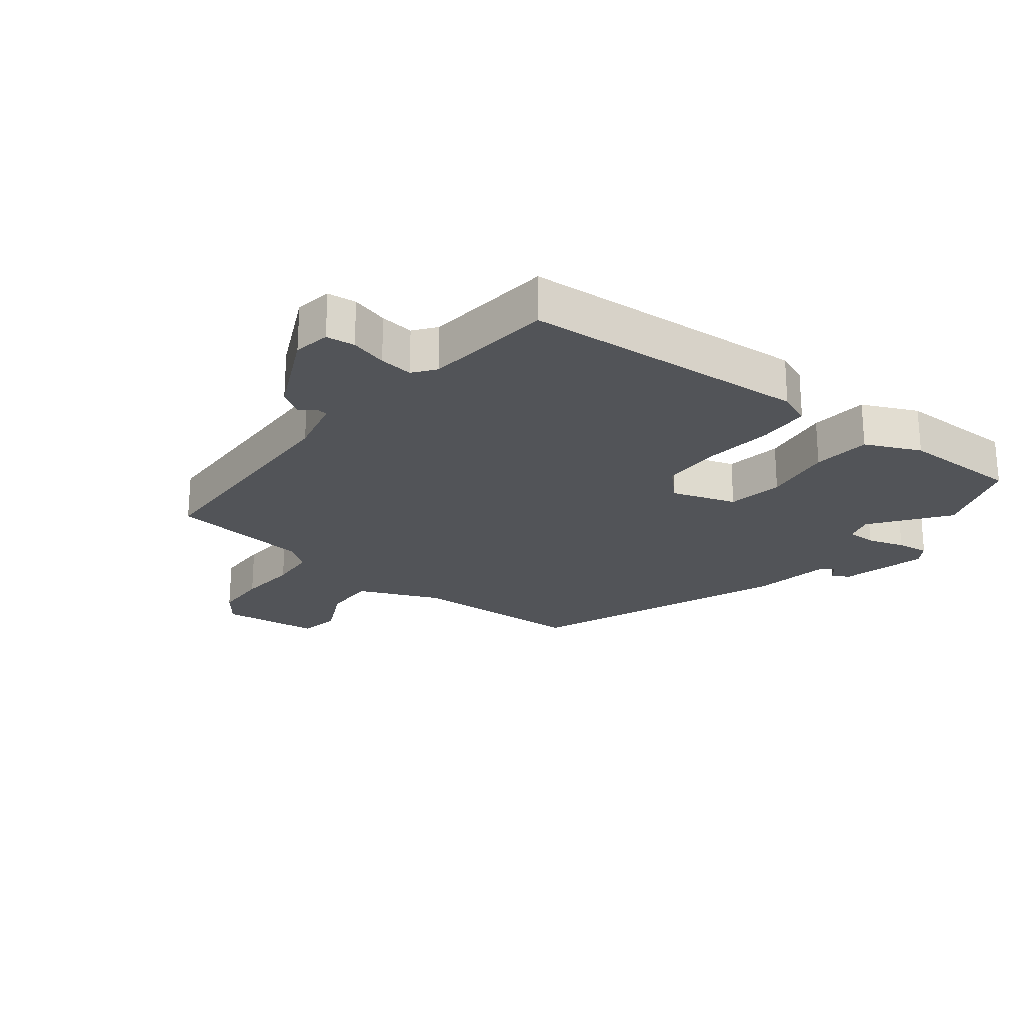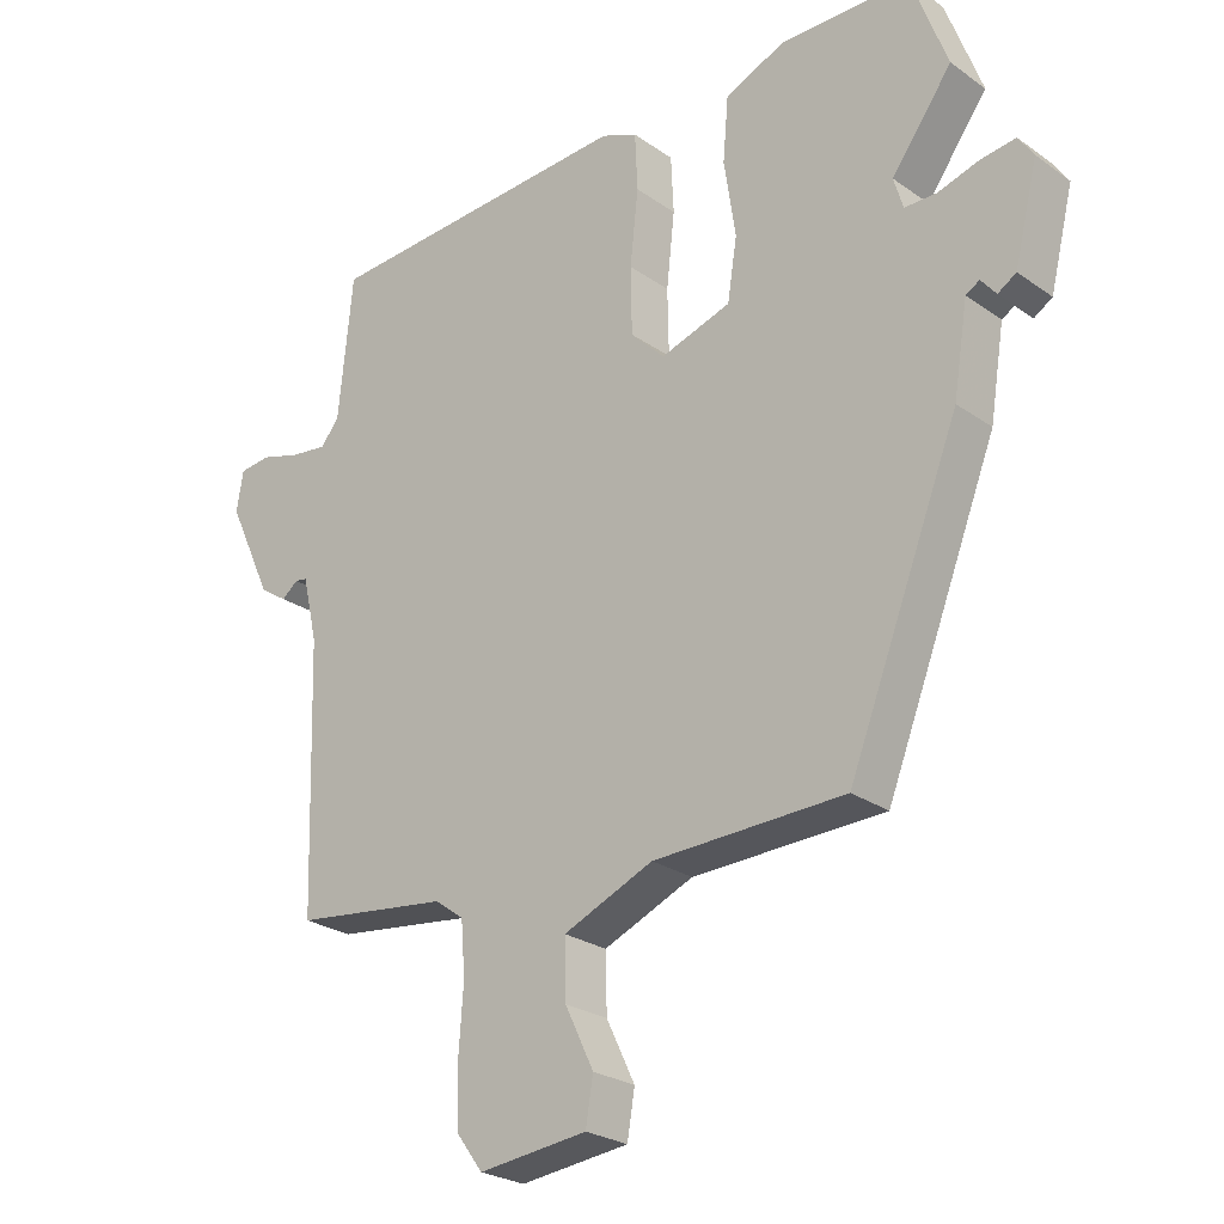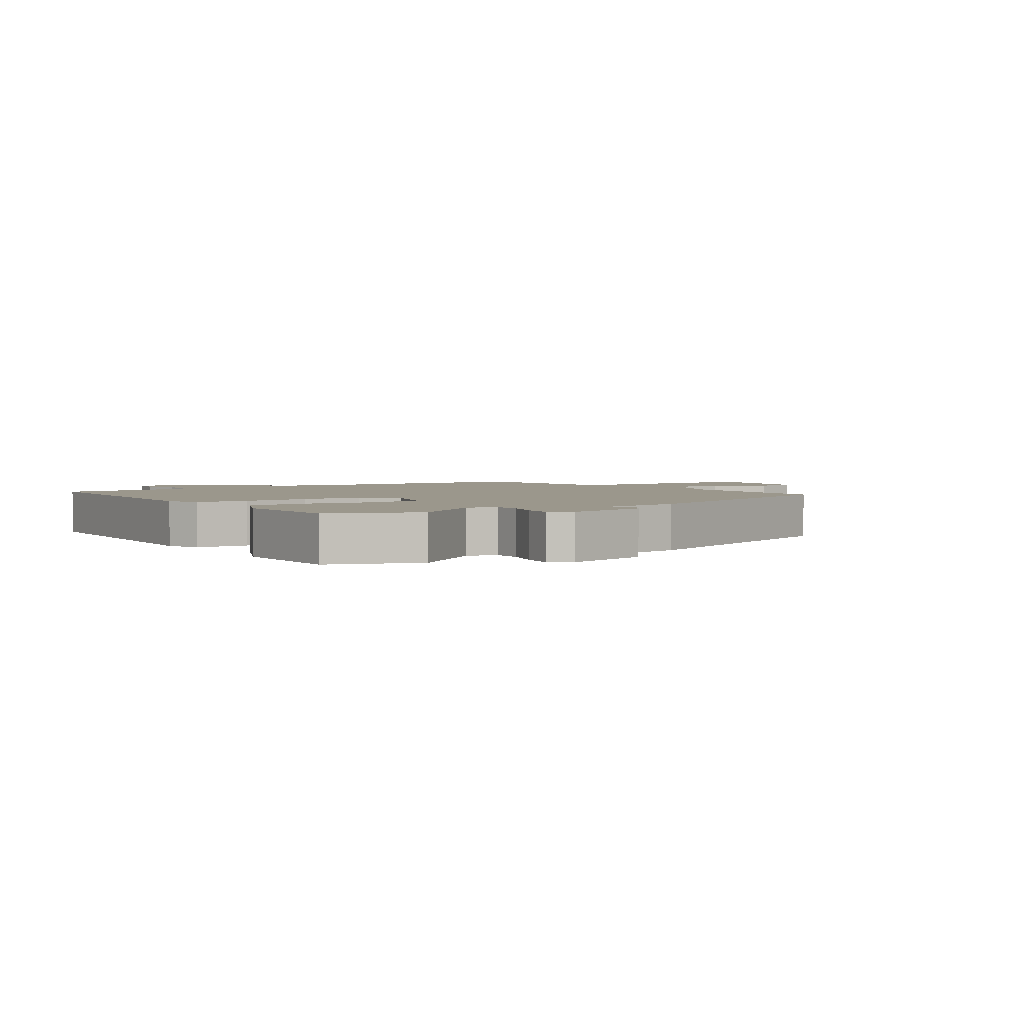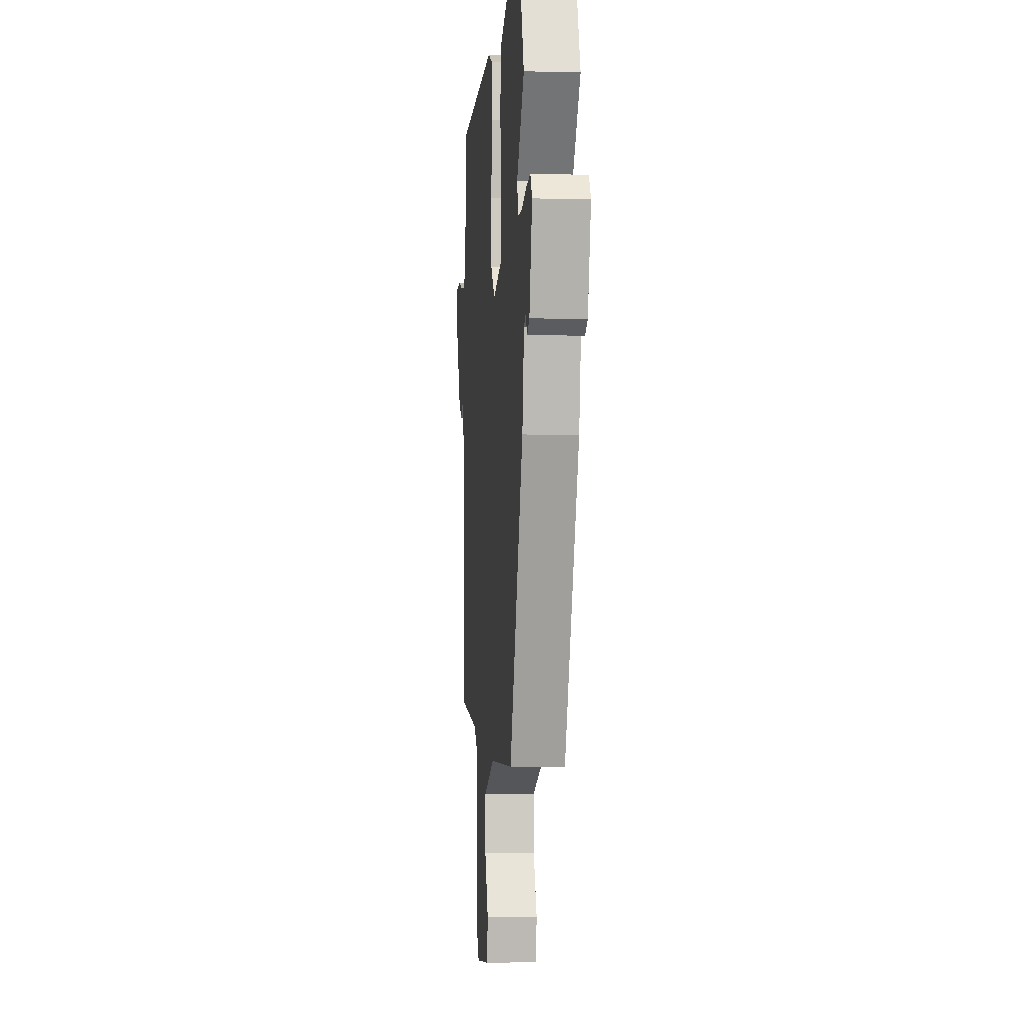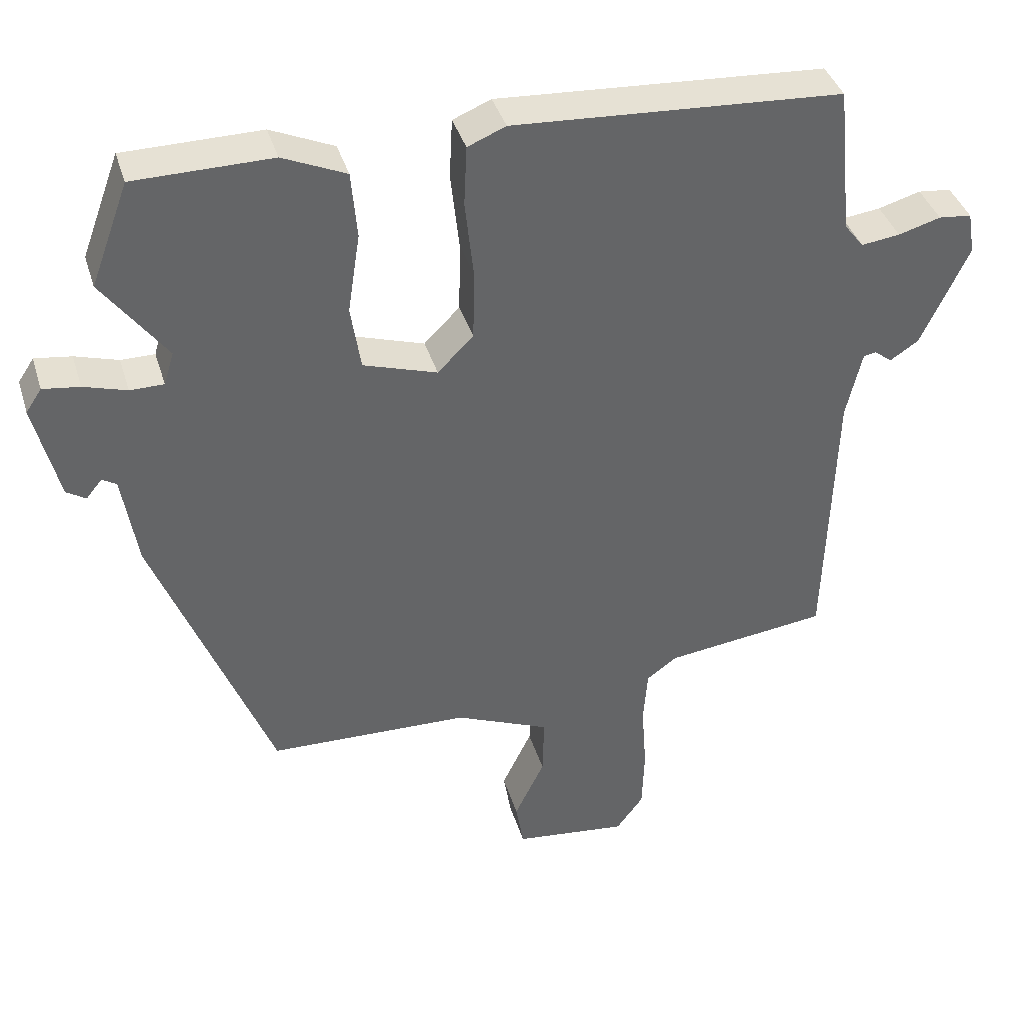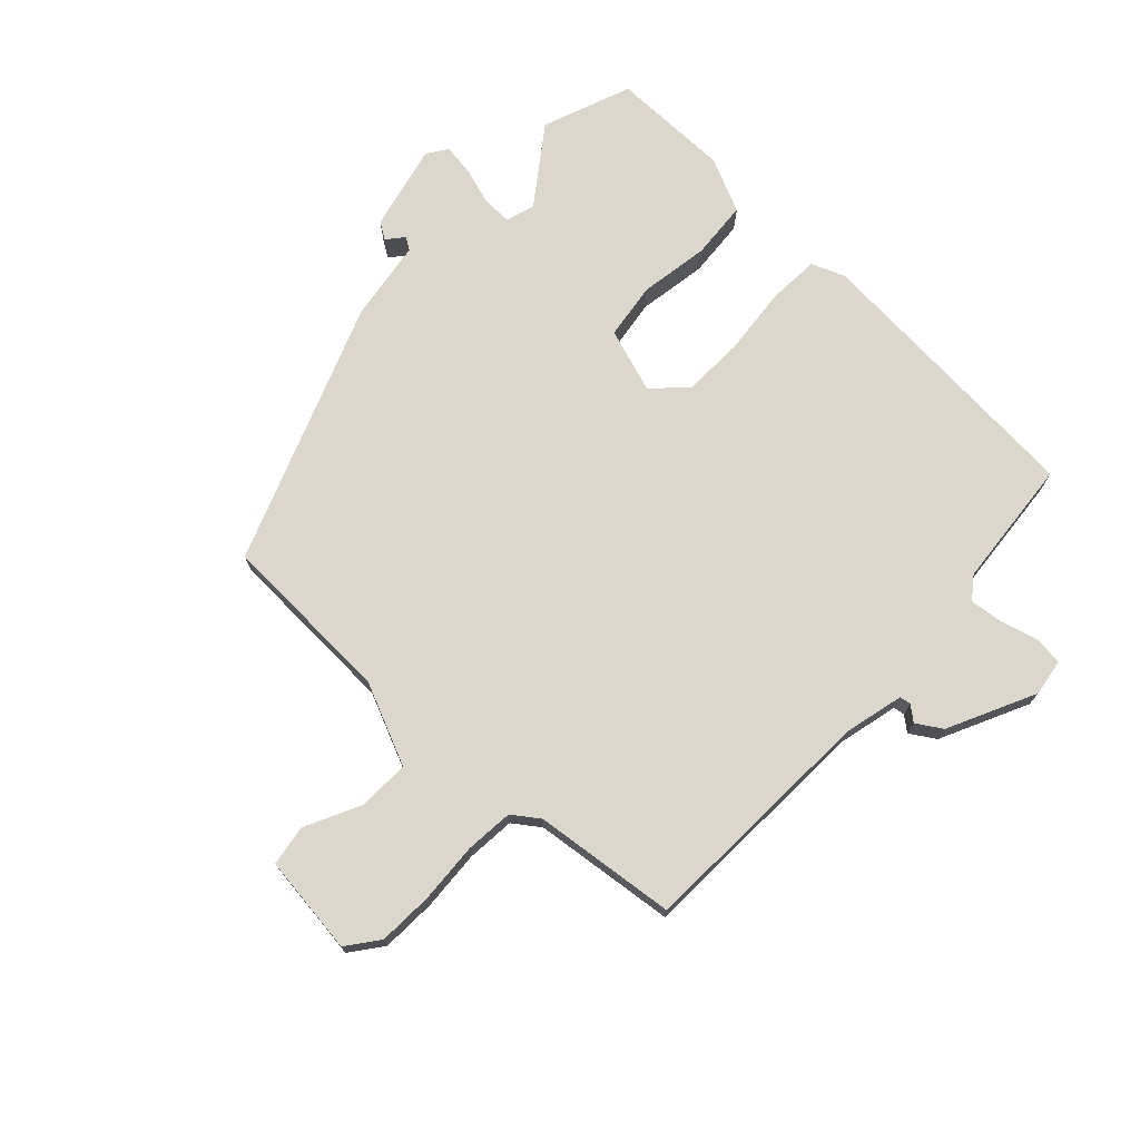
<metadata>
{"format":"obj","ext":"obj","renderer":"f3d","projection":"perspective","resolution":1024,"background":"white","views":[{"elev":-23.0,"azim":-37.8,"up":"+Y"},{"elev":-25.2,"azim":41.6,"up":"+Z"},{"elev":2.7,"azim":55.8,"up":"+Y"},{"elev":-2.4,"azim":84.9,"up":"+Z"},{"elev":39.1,"azim":163.6,"up":"+Z"},{"elev":73.1,"azim":-136.1,"up":"+Y"}]}
</metadata>
<code>
v 0.363 0.07 -0.479
v 0.082 0.07 -0.487
v -0.05 0.07 -0.543
v -0.048 0.07 -0.627
v -0.006 0.07 -0.714
v -0.017 0.07 -0.78
v -0.176 0.07 -0.798
v -0.214 0.07 -0.747
v -0.217 0.07 -0.659
v -0.21 0.07 -0.562
v -0.216 0.07 -0.485
v -0.258 0.07 -0.454
v -0.486 0.07 -0.425
v -0.498 0.07 -0.036
v -0.52 0.07 0.059
v -0.538 0.07 0.062
v -0.562 0.07 0.043
v -0.602 0.07 0.069
v -0.668 0.07 0.21
v -0.658 0.07 0.269
v -0.612 0.07 0.274
v -0.553 0.07 0.257
v -0.499 0.07 0.25
v -0.472 0.07 0.285
v -0.451 0.07 0.493
v 0.008 0.07 0.521
v 0.061 0.07 0.499
v 0.065 0.07 0.415
v 0.053 0.07 0.306
v 0.055 0.07 0.208
v 0.105 0.07 0.158
v 0.208 0.07 0.191
v 0.222 0.07 0.281
v 0.205 0.07 0.393
v 0.213 0.07 0.486
v 0.301 0.07 0.525
v 0.492 0.07 0.523
v 0.545 0.07 0.38
v 0.456 0.07 0.26
v 0.47 0.07 0.214
v 0.517 0.07 0.214
v 0.577 0.07 0.232
v 0.628 0.07 0.239
v 0.65 0.07 0.206
v 0.616 0.07 0.068
v 0.589 0.07 0.051
v 0.567 0.07 0.078
v 0.547 0.07 0.066
v 0.526 0.07 -0.064
v 0.363 0 -0.479
v 0.082 0 -0.487
v -0.05 0 -0.543
v -0.048 0 -0.627
v -0.006 0 -0.714
v -0.017 0 -0.78
v -0.176 0 -0.798
v -0.214 0 -0.747
v -0.217 0 -0.659
v -0.21 0 -0.562
v -0.216 0 -0.485
v -0.258 0 -0.454
v -0.486 0 -0.425
v -0.498 0 -0.036
v -0.52 0 0.059
v -0.538 0 0.062
v -0.562 0 0.043
v -0.602 0 0.069
v -0.668 0 0.21
v -0.658 0 0.269
v -0.612 0 0.274
v -0.553 0 0.257
v -0.499 0 0.25
v -0.472 0 0.285
v -0.451 0 0.493
v 0.008 0 0.521
v 0.061 0 0.499
v 0.065 0 0.415
v 0.053 0 0.306
v 0.055 0 0.208
v 0.105 0 0.158
v 0.208 0 0.191
v 0.222 0 0.281
v 0.205 0 0.393
v 0.213 0 0.486
v 0.301 0 0.525
v 0.492 0 0.523
v 0.545 0 0.38
v 0.456 0 0.26
v 0.47 0 0.214
v 0.517 0 0.214
v 0.577 0 0.232
v 0.628 0 0.239
v 0.65 0 0.206
v 0.616 0 0.068
v 0.589 0 0.051
v 0.567 0 0.078
v 0.547 0 0.066
v 0.526 0 -0.064
f 48 49 1 2
f 44 45 46 47
f 44 47 48
f 41 42 43 44
f 40 41 44 48
f 36 37 38 39
f 36 39 40
f 33 34 35 36
f 32 33 36 40
f 31 32 40 48
f 26 27 28 29
f 24 25 26 29
f 23 24 29 30
f 19 20 21 22
f 19 22 23
f 16 17 18 19
f 15 16 19 23
f 14 15 23 30
f 12 13 14 30
f 7 8 9 10
f 7 10 11
f 4 5 6 7
f 3 4 7 11
f 31 48 2 3
f 12 30 31
f 3 11 12 31
f 51 50 98 97
f 96 95 94 93
f 97 96 93
f 93 92 91 90
f 97 93 90 89
f 88 87 86 85
f 89 88 85
f 85 84 83 82
f 89 85 82 81
f 97 89 81 80
f 78 77 76 75
f 78 75 74 73
f 79 78 73 72
f 71 70 69 68
f 72 71 68
f 68 67 66 65
f 72 68 65 64
f 79 72 64 63
f 79 63 62 61
f 59 58 57 56
f 60 59 56
f 56 55 54 53
f 60 56 53 52
f 52 51 97 80
f 80 79 61
f 80 61 60 52
f 1 50 51 2
f 2 51 52 3
f 3 52 53 4
f 4 53 54 5
f 5 54 55 6
f 6 55 56 7
f 7 56 57 8
f 8 57 58 9
f 9 58 59 10
f 10 59 60 11
f 11 60 61 12
f 12 61 62 13
f 13 62 63 14
f 14 63 64 15
f 15 64 65 16
f 16 65 66 17
f 17 66 67 18
f 18 67 68 19
f 19 68 69 20
f 20 69 70 21
f 21 70 71 22
f 22 71 72 23
f 23 72 73 24
f 24 73 74 25
f 25 74 75 26
f 26 75 76 27
f 27 76 77 28
f 28 77 78 29
f 29 78 79 30
f 30 79 80 31
f 31 80 81 32
f 32 81 82 33
f 33 82 83 34
f 34 83 84 35
f 35 84 85 36
f 36 85 86 37
f 37 86 87 38
f 38 87 88 39
f 39 88 89 40
f 40 89 90 41
f 41 90 91 42
f 42 91 92 43
f 43 92 93 44
f 44 93 94 45
f 45 94 95 46
f 46 95 96 47
f 47 96 97 48
f 48 97 98 49
f 49 98 50 1

</code>
